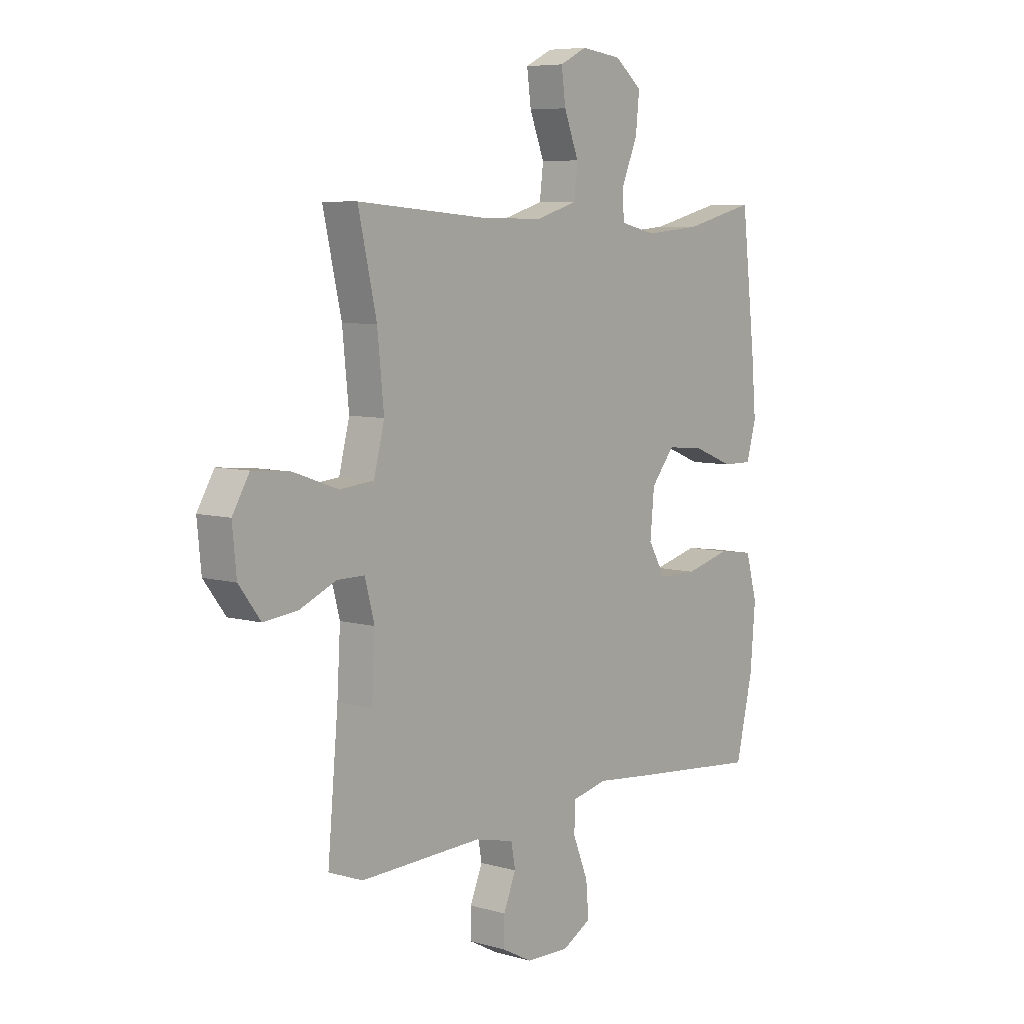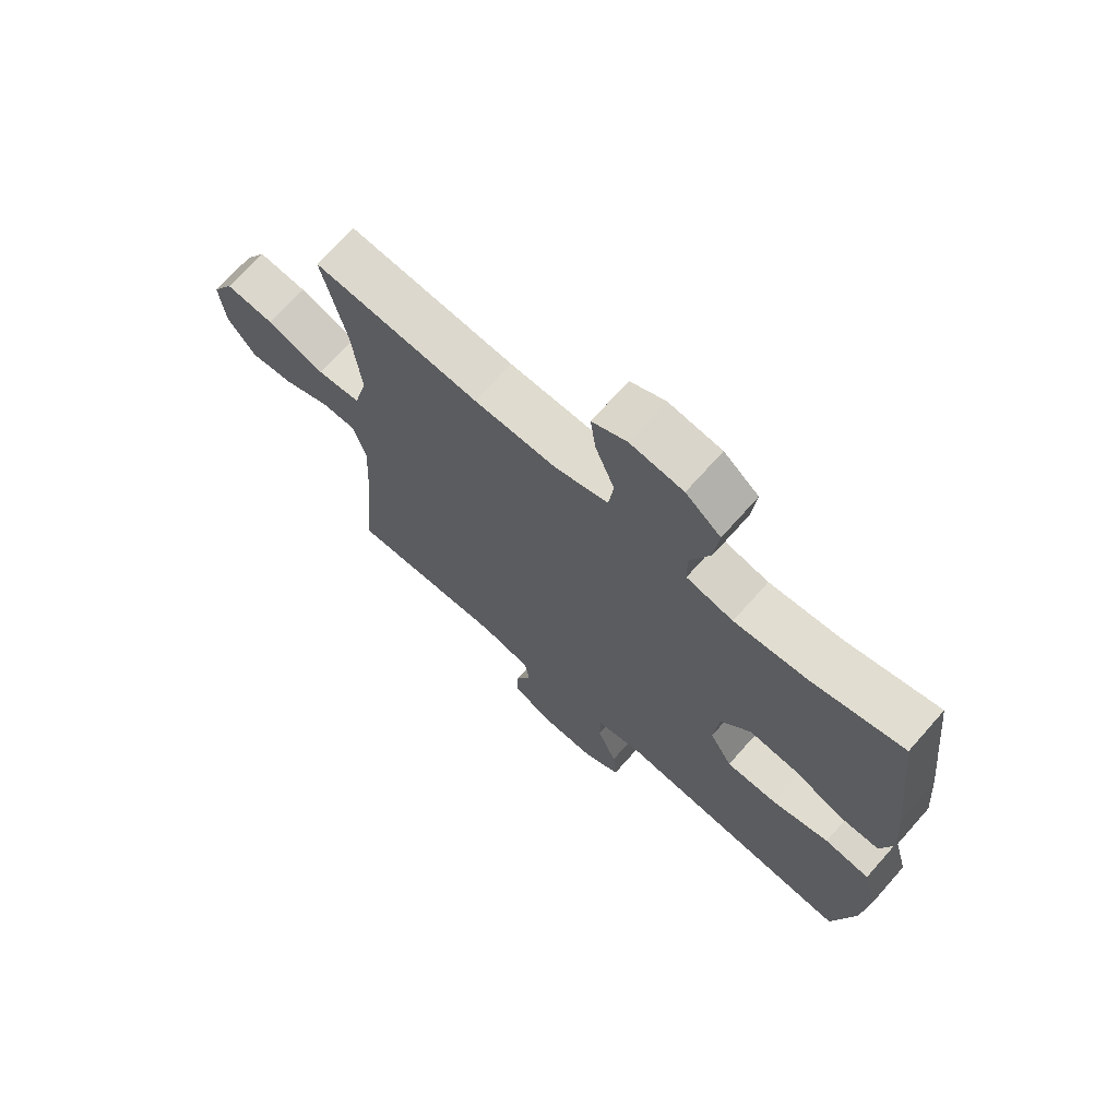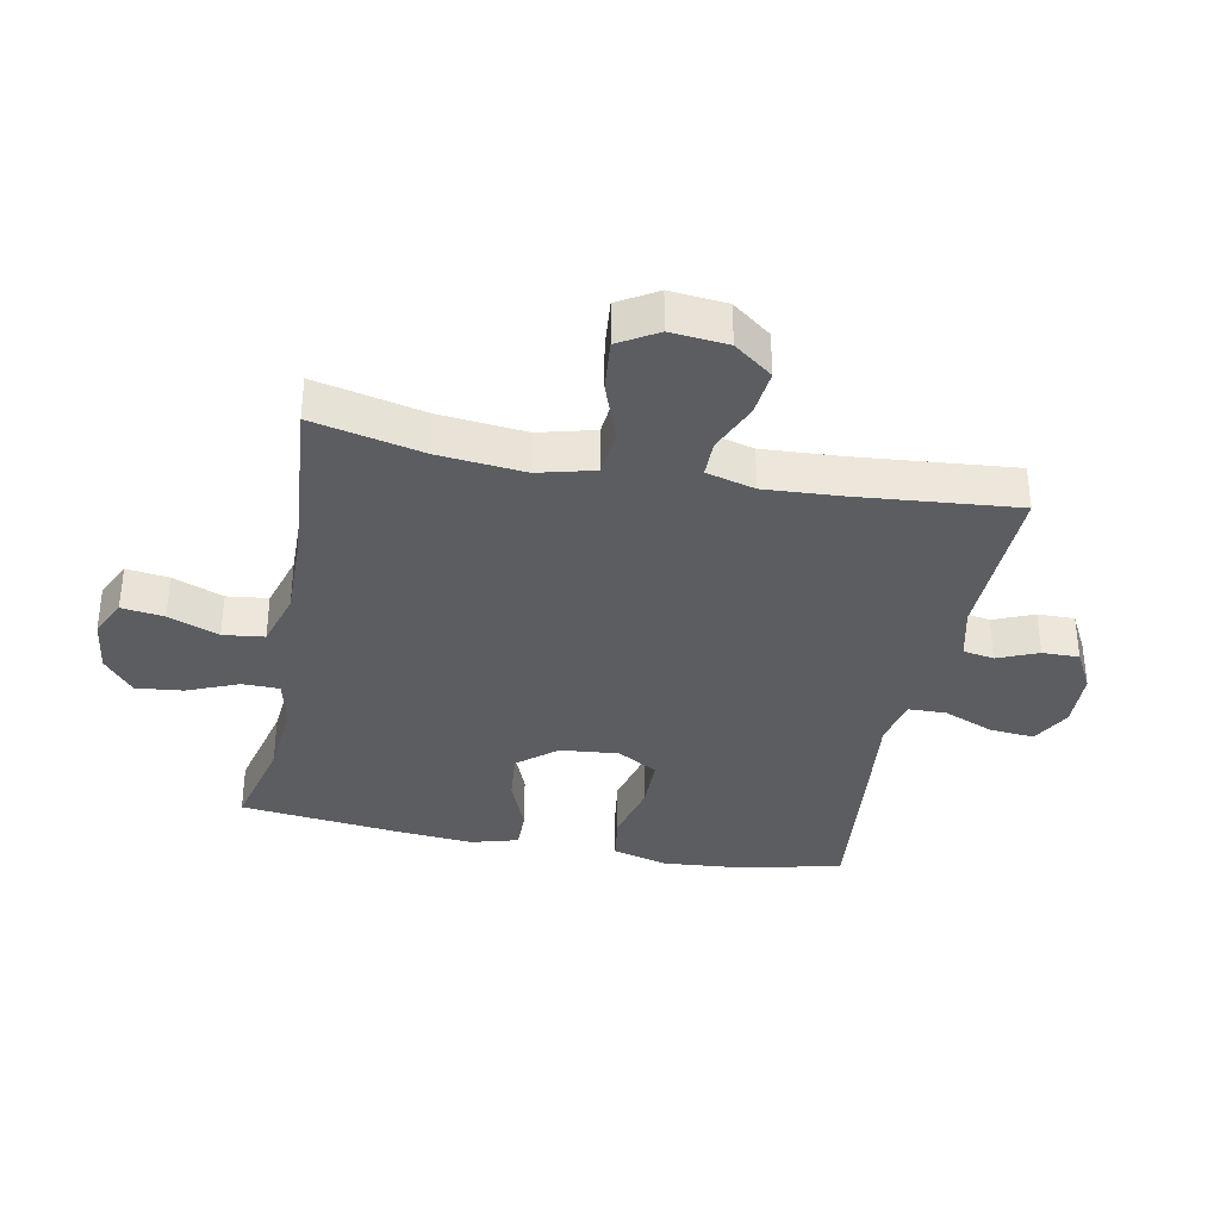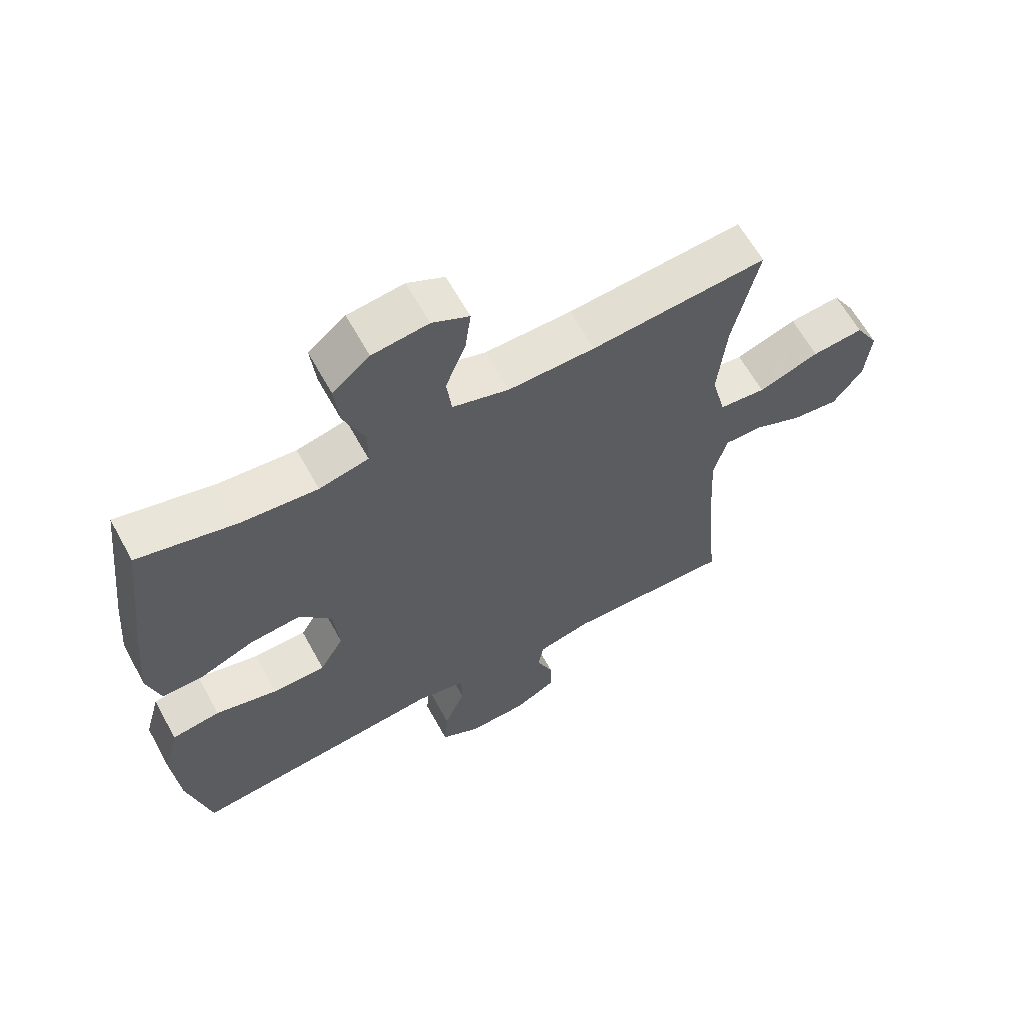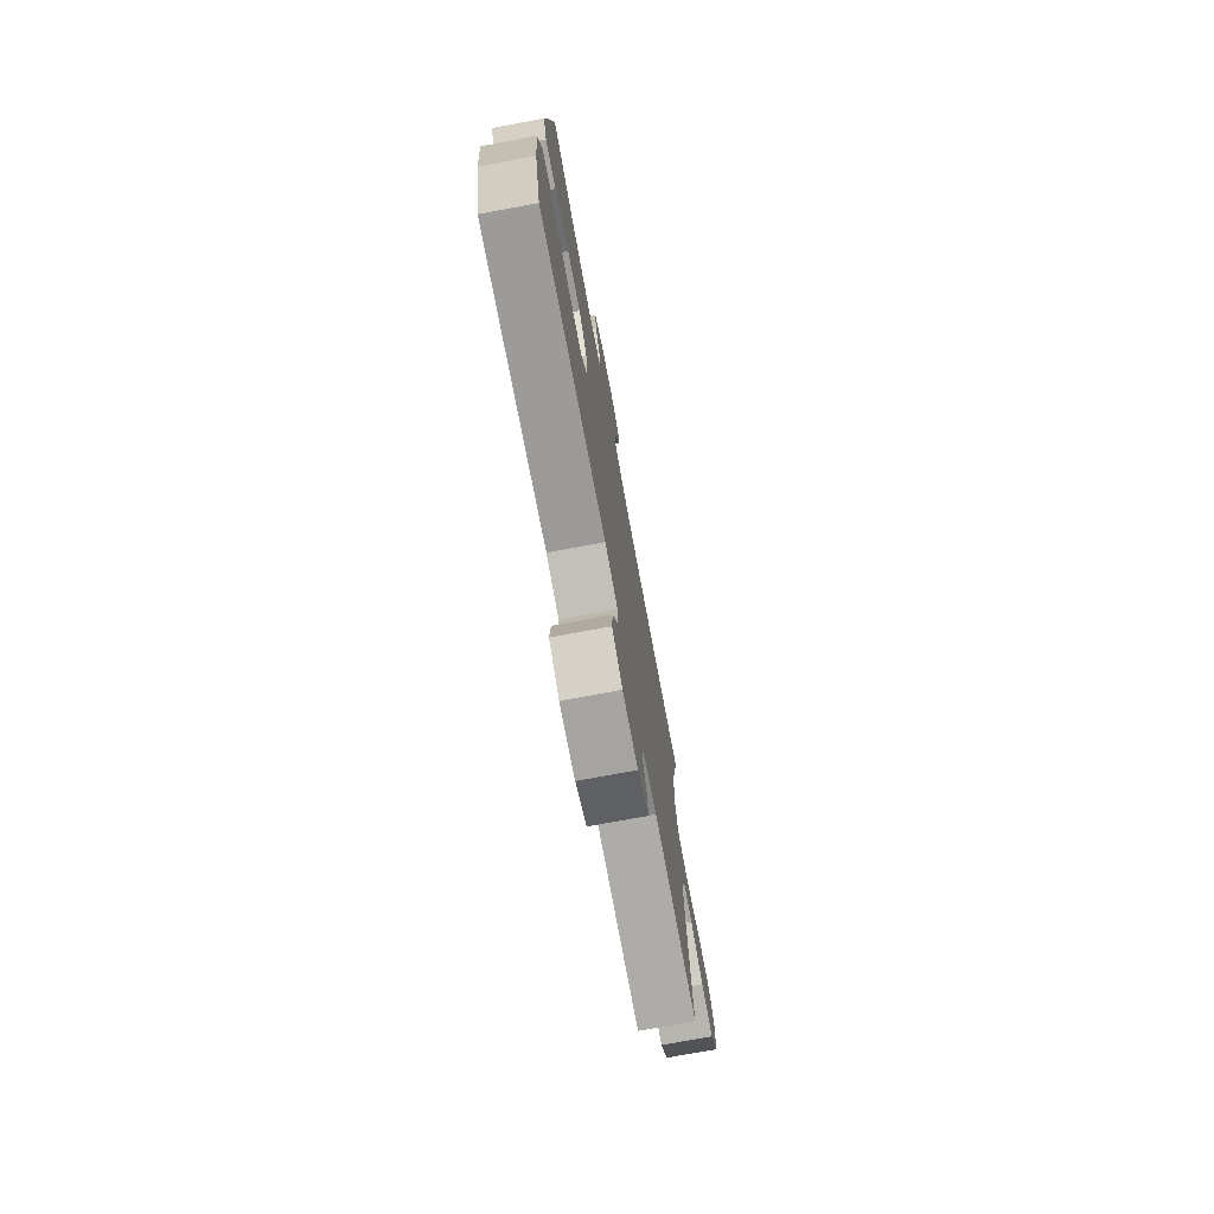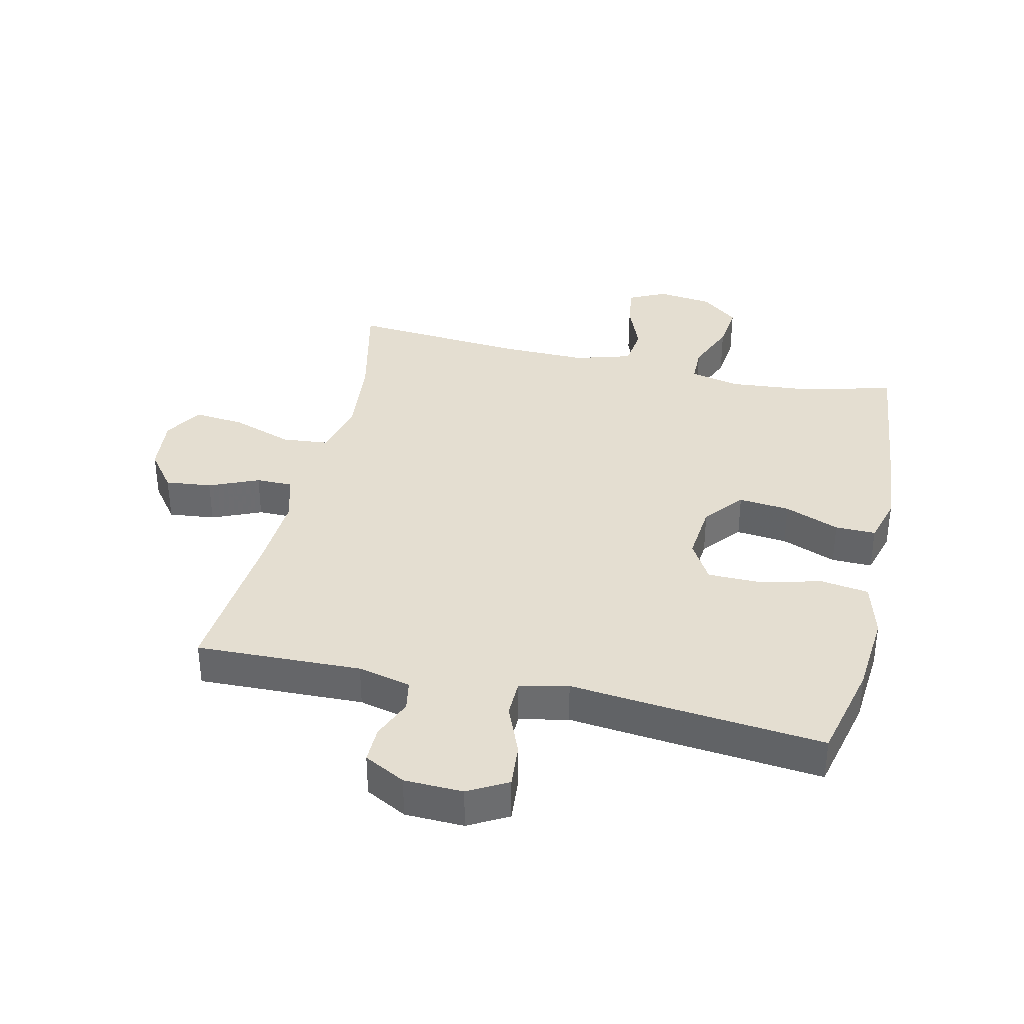
<metadata>
{"format":"obj","ext":"obj","renderer":"f3d","projection":"perspective","resolution":1024,"background":"white","views":[{"elev":7.0,"azim":129.1,"up":"+Z"},{"elev":70.1,"azim":-138.4,"up":"+Z"},{"elev":-35.4,"azim":79.0,"up":"+Y"},{"elev":63.0,"azim":-28.8,"up":"+Z"},{"elev":-75.2,"azim":-79.5,"up":"+Z"},{"elev":36.4,"azim":-167.1,"up":"+Y"}]}
</metadata>
<code>
v -0.5 0.07 -0.5
v -0.537 0.07 -0.342
v -0.548 0.07 -0.21
v -0.523 0.07 -0.12
v -0.446 0.07 -0.109
v -0.347 0.07 -0.134
v -0.262 0.07 -0.133
v -0.224 0.07 -0.068
v -0.233 0.07 0.026
v -0.284 0.07 0.088
v -0.366 0.07 0.08
v -0.454 0.07 0.045
v -0.519 0.07 0.044
v -0.54 0.07 0.119
v -0.53 0.07 0.238
v -0.5 0.07 0.5
v -0.344 0.07 0.462
v -0.221 0.07 0.451
v -0.142 0.07 0.469
v -0.141 0.07 0.529
v -0.175 0.07 0.611
v -0.183 0.07 0.687
v -0.124 0.07 0.735
v -0.035 0.07 0.746
v 0.024 0.07 0.717
v 0.015 0.07 0.649
v -0.017 0.07 0.568
v -0.009 0.07 0.502
v 0.082 0.07 0.475
v 0.22 0.07 0.477
v 0.5 0.07 0.5
v 0.46 0.07 0.323
v 0.446 0.07 0.185
v 0.469 0.07 0.095
v 0.543 0.07 0.088
v 0.64 0.07 0.122
v 0.722 0.07 0.13
v 0.759 0.07 0.068
v 0.75 0.07 -0.023
v 0.703 0.07 -0.085
v 0.629 0.07 -0.077
v 0.55 0.07 -0.043
v 0.491 0.07 -0.043
v 0.47 0.07 -0.121
v 0.477 0.07 -0.243
v 0.5 0.07 -0.5
v 0.235 0.07 -0.492
v 0.15 0.07 -0.512
v 0.141 0.07 -0.562
v 0.168 0.07 -0.627
v 0.169 0.07 -0.686
v 0.103 0.07 -0.721
v 0.009 0.07 -0.724
v -0.054 0.07 -0.689
v -0.048 0.07 -0.618
v -0.015 0.07 -0.537
v -0.016 0.07 -0.476
v -0.094 0.07 -0.459
v -0.217 0.07 -0.472
v -0.5 0 -0.5
v -0.537 0 -0.342
v -0.548 0 -0.21
v -0.523 0 -0.12
v -0.446 0 -0.109
v -0.347 0 -0.134
v -0.262 0 -0.133
v -0.224 0 -0.068
v -0.233 0 0.026
v -0.284 0 0.088
v -0.366 0 0.08
v -0.454 0 0.045
v -0.519 0 0.044
v -0.54 0 0.119
v -0.53 0 0.238
v -0.5 0 0.5
v -0.344 0 0.462
v -0.221 0 0.451
v -0.142 0 0.469
v -0.141 0 0.529
v -0.175 0 0.611
v -0.183 0 0.687
v -0.124 0 0.735
v -0.035 0 0.746
v 0.024 0 0.717
v 0.015 0 0.649
v -0.017 0 0.568
v -0.009 0 0.502
v 0.082 0 0.475
v 0.22 0 0.477
v 0.5 0 0.5
v 0.46 0 0.323
v 0.446 0 0.185
v 0.469 0 0.095
v 0.543 0 0.088
v 0.64 0 0.122
v 0.722 0 0.13
v 0.759 0 0.068
v 0.75 0 -0.023
v 0.703 0 -0.085
v 0.629 0 -0.077
v 0.55 0 -0.043
v 0.491 0 -0.043
v 0.47 0 -0.121
v 0.477 0 -0.243
v 0.5 0 -0.5
v 0.235 0 -0.492
v 0.15 0 -0.512
v 0.141 0 -0.562
v 0.168 0 -0.627
v 0.169 0 -0.686
v 0.103 0 -0.721
v 0.009 0 -0.724
v -0.054 0 -0.689
v -0.048 0 -0.618
v -0.015 0 -0.537
v -0.016 0 -0.476
v -0.094 0 -0.459
v -0.217 0 -0.472
f 58 59 1 2
f 57 58 2 3
f 53 54 55 56
f 53 56 57
f 52 53 57
f 49 50 51 52
f 48 49 52 57
f 47 48 57 3
f 45 46 47 3
f 39 40 41 42
f 39 42 43
f 38 39 43
f 35 36 37 38
f 35 38 43
f 34 35 43
f 33 34 43 44
f 30 31 32
f 29 30 32 33
f 28 29 33 44
f 24 25 26 27
f 22 23 24 27
f 20 21 22 27
f 19 20 27 28
f 14 15 16 17
f 14 17 18
f 11 12 13 14
f 10 11 14 18
f 9 10 18 19
f 3 4 5 6
f 3 6 7
f 45 3 7
f 44 45 7 8
f 19 28 44
f 8 9 19 44
f 61 60 118 117
f 62 61 117 116
f 115 114 113 112
f 116 115 112
f 116 112 111
f 111 110 109 108
f 116 111 108 107
f 62 116 107 106
f 62 106 105 104
f 101 100 99 98
f 102 101 98
f 102 98 97
f 97 96 95 94
f 102 97 94
f 102 94 93
f 103 102 93 92
f 91 90 89
f 92 91 89 88
f 103 92 88 87
f 86 85 84 83
f 86 83 82 81
f 86 81 80 79
f 87 86 79 78
f 76 75 74 73
f 77 76 73
f 73 72 71 70
f 77 73 70 69
f 78 77 69 68
f 65 64 63 62
f 66 65 62
f 66 62 104
f 67 66 104 103
f 103 87 78
f 103 78 68 67
f 1 60 61 2
f 2 61 62 3
f 3 62 63 4
f 4 63 64 5
f 5 64 65 6
f 6 65 66 7
f 7 66 67 8
f 8 67 68 9
f 9 68 69 10
f 10 69 70 11
f 11 70 71 12
f 12 71 72 13
f 13 72 73 14
f 14 73 74 15
f 15 74 75 16
f 16 75 76 17
f 17 76 77 18
f 18 77 78 19
f 19 78 79 20
f 20 79 80 21
f 21 80 81 22
f 22 81 82 23
f 23 82 83 24
f 24 83 84 25
f 25 84 85 26
f 26 85 86 27
f 27 86 87 28
f 28 87 88 29
f 29 88 89 30
f 30 89 90 31
f 31 90 91 32
f 32 91 92 33
f 33 92 93 34
f 34 93 94 35
f 35 94 95 36
f 36 95 96 37
f 37 96 97 38
f 38 97 98 39
f 39 98 99 40
f 40 99 100 41
f 41 100 101 42
f 42 101 102 43
f 43 102 103 44
f 44 103 104 45
f 45 104 105 46
f 46 105 106 47
f 47 106 107 48
f 48 107 108 49
f 49 108 109 50
f 50 109 110 51
f 51 110 111 52
f 52 111 112 53
f 53 112 113 54
f 54 113 114 55
f 55 114 115 56
f 56 115 116 57
f 57 116 117 58
f 58 117 118 59
f 59 118 60 1

</code>
